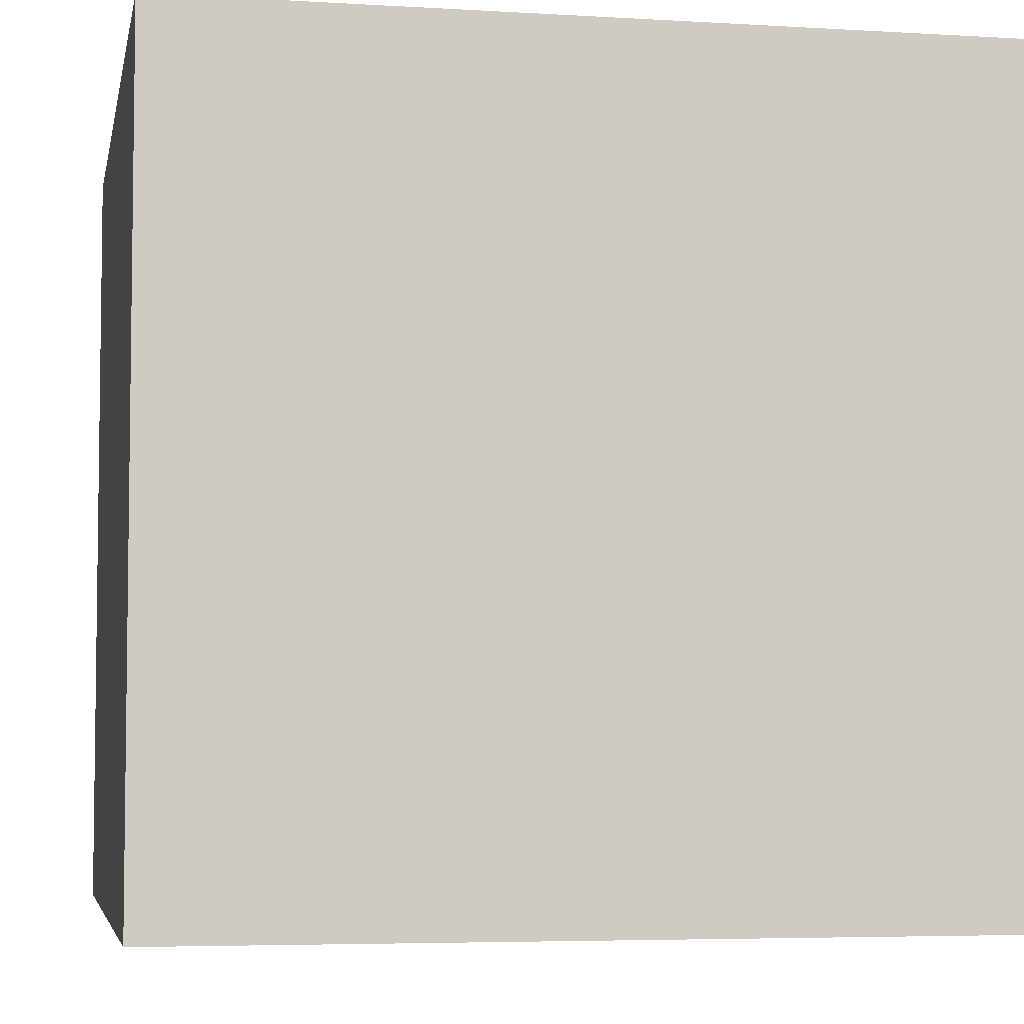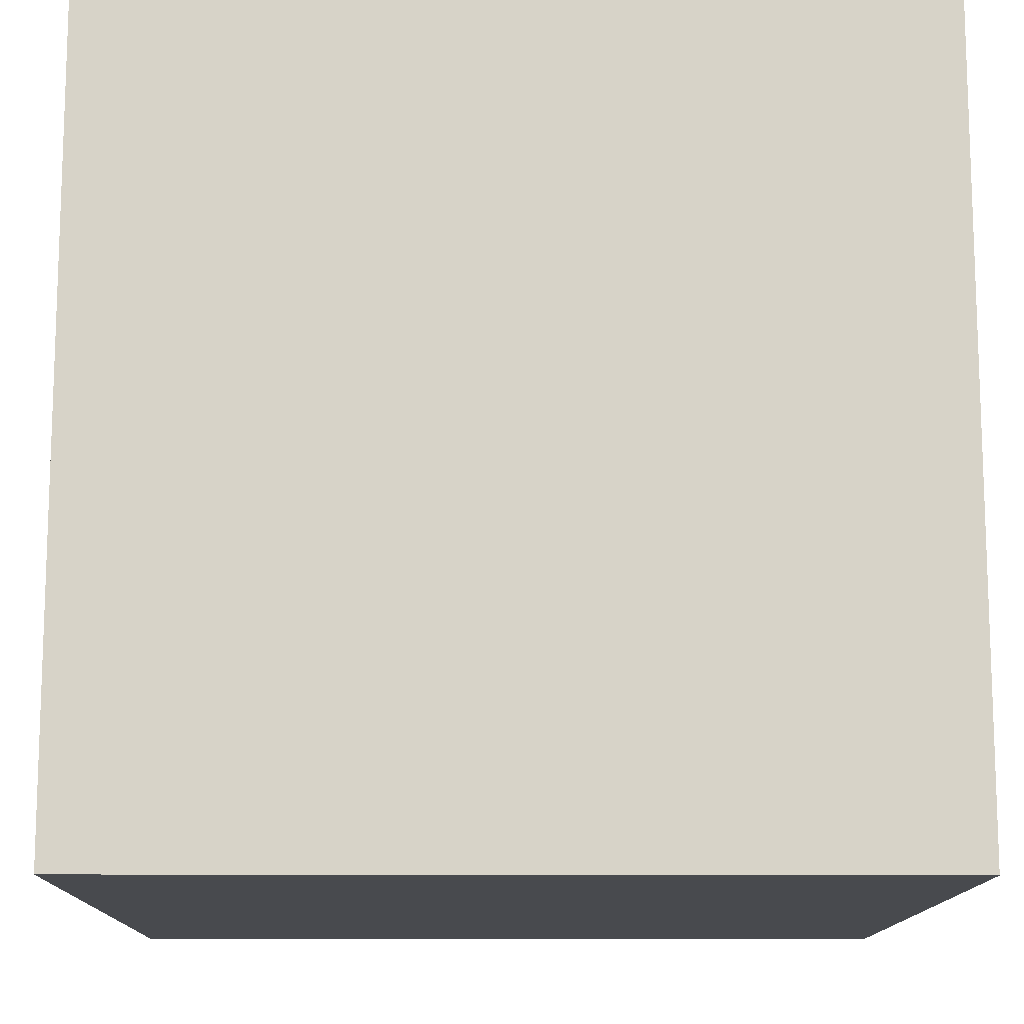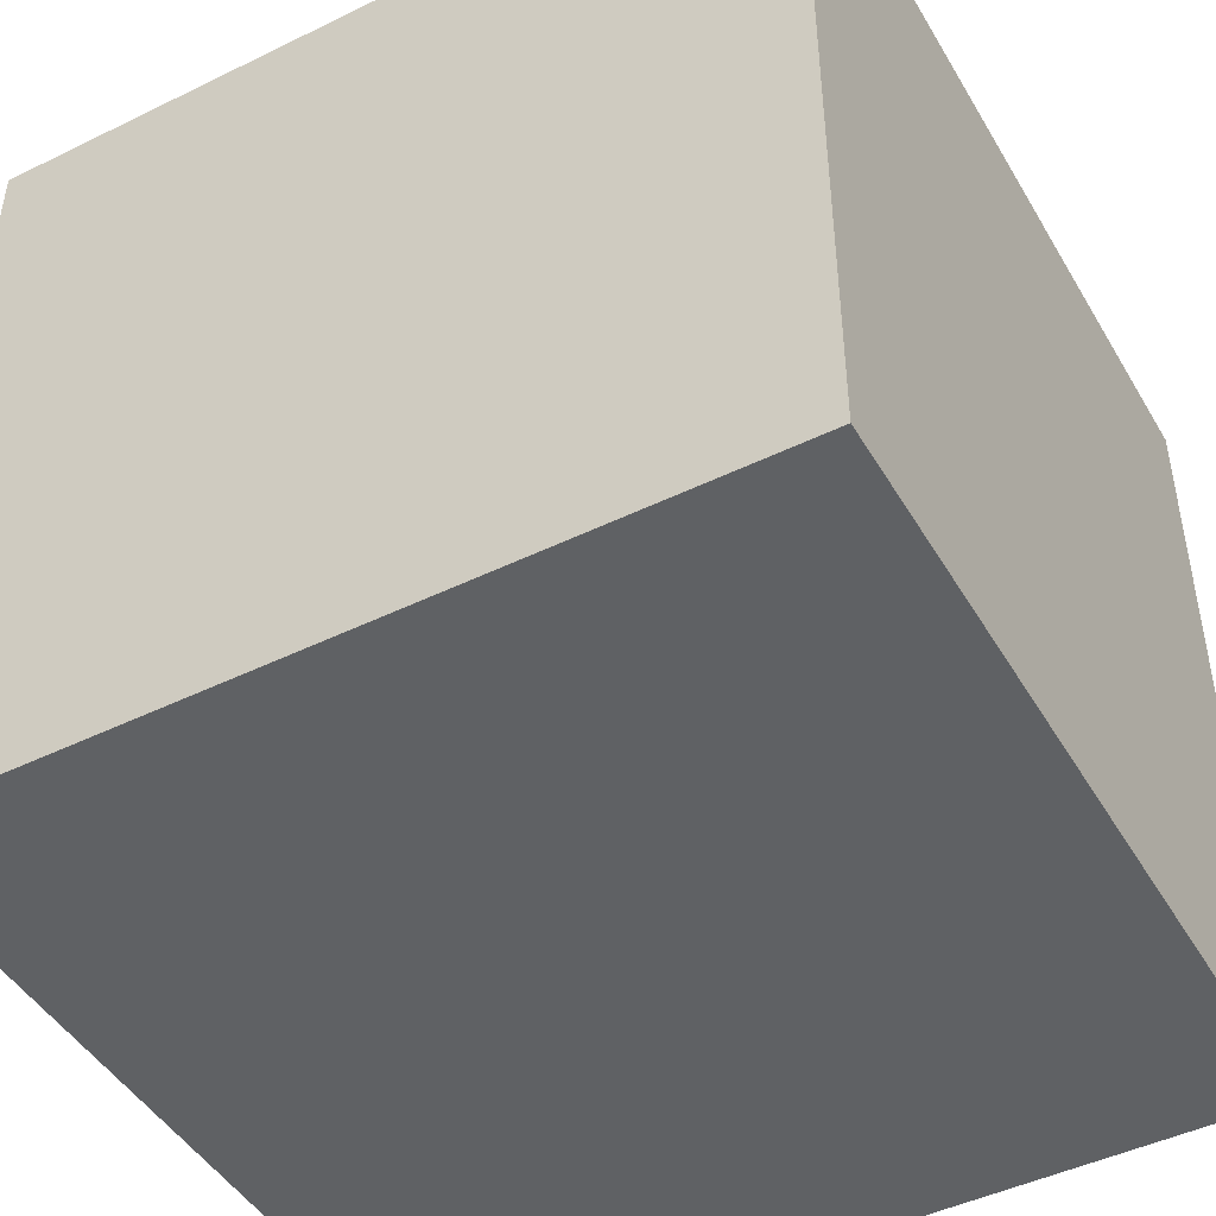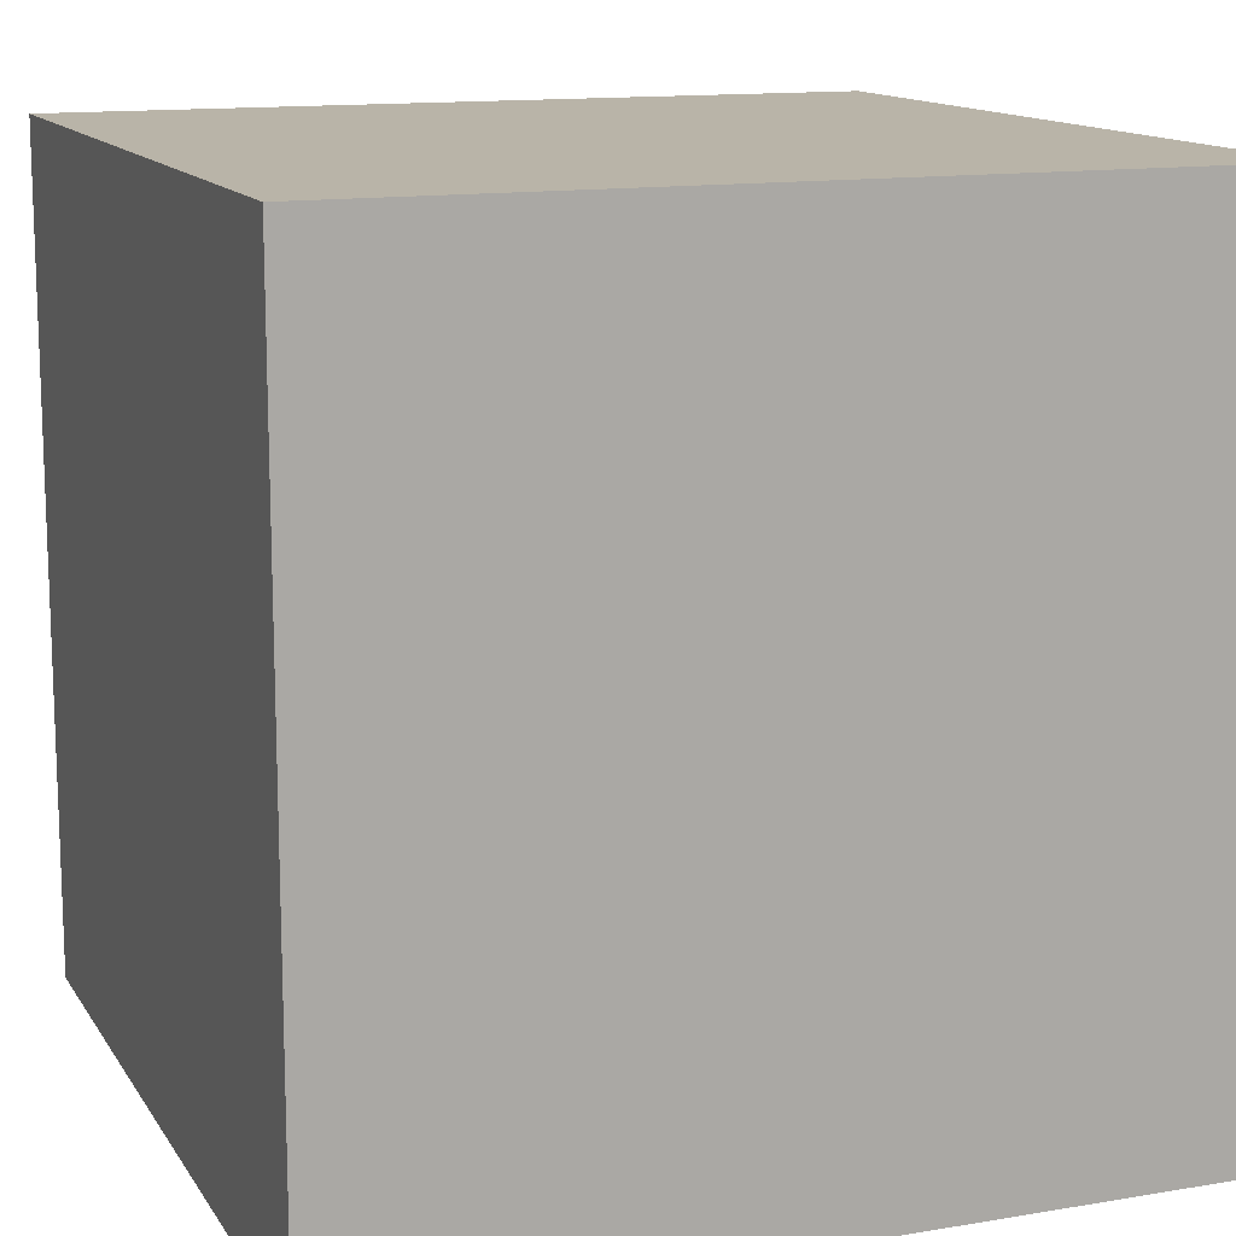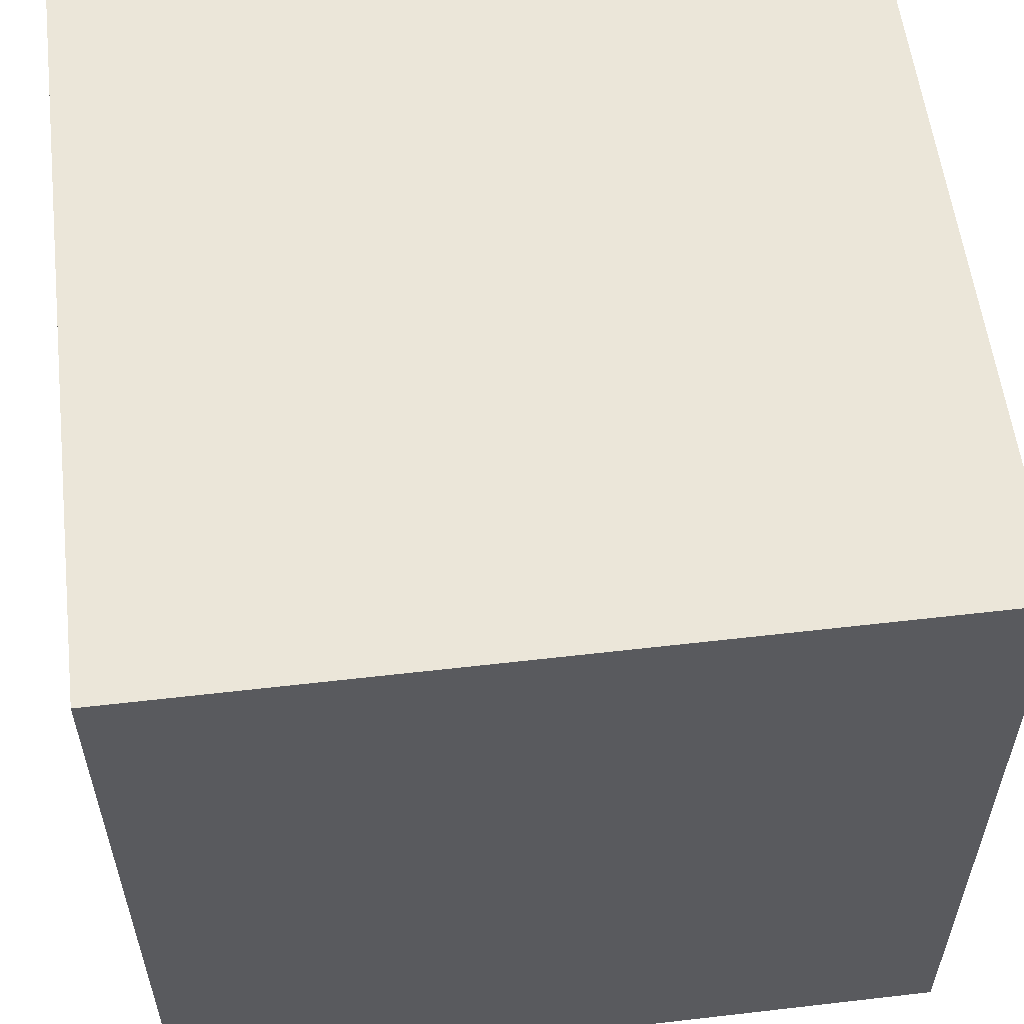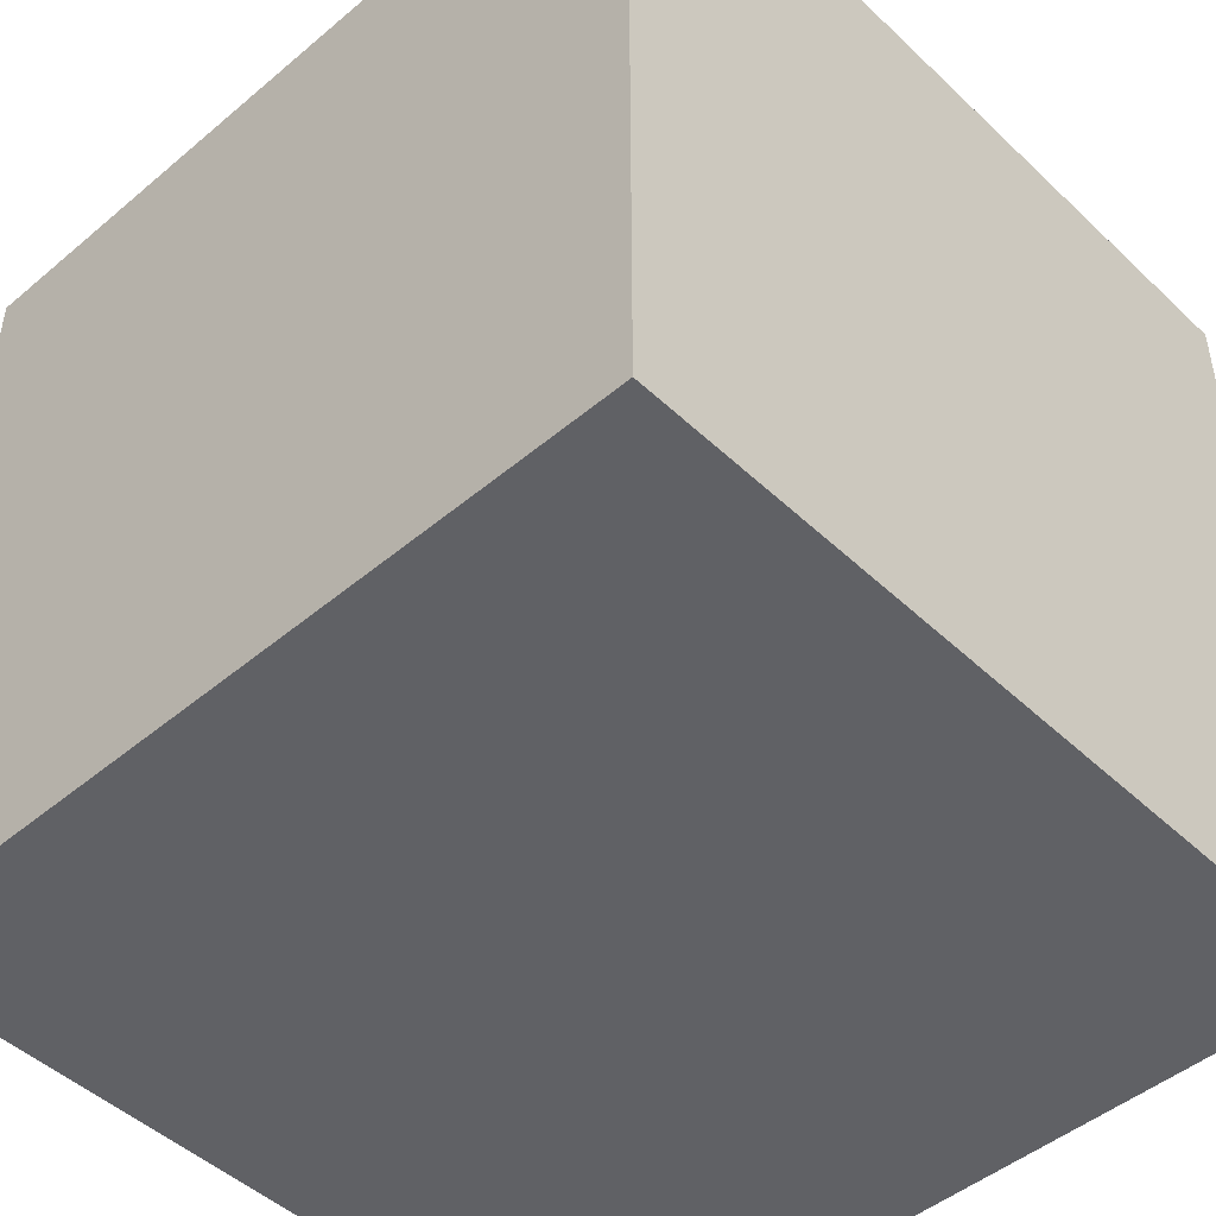
<metadata>
{"format":"obj","ext":"obj","renderer":"f3d","projection":"perspective","resolution":1024,"background":"white","views":[{"elev":-5.1,"azim":169.3,"up":"+Z"},{"elev":-12.9,"azim":89.3,"up":"+Z"},{"elev":-46.4,"azim":-150.9,"up":"+Y"},{"elev":13.3,"azim":-110.9,"up":"+Z"},{"elev":57.0,"azim":-96.9,"up":"+Z"},{"elev":-47.5,"azim":133.4,"up":"+Y"}]}
</metadata>
<code>
o Cube
v 1 1 -1
v 1 -1 -1
v 1 1 1
v 1 -1 1
v -1 1 -1
v -1 -1 -1
v -1 1 1
v -1 -1 1
f 1 5 7 3
f 4 3 7 8
f 8 7 5 6
f 6 2 4 8
f 2 1 3 4
f 6 5 1 2

</code>
